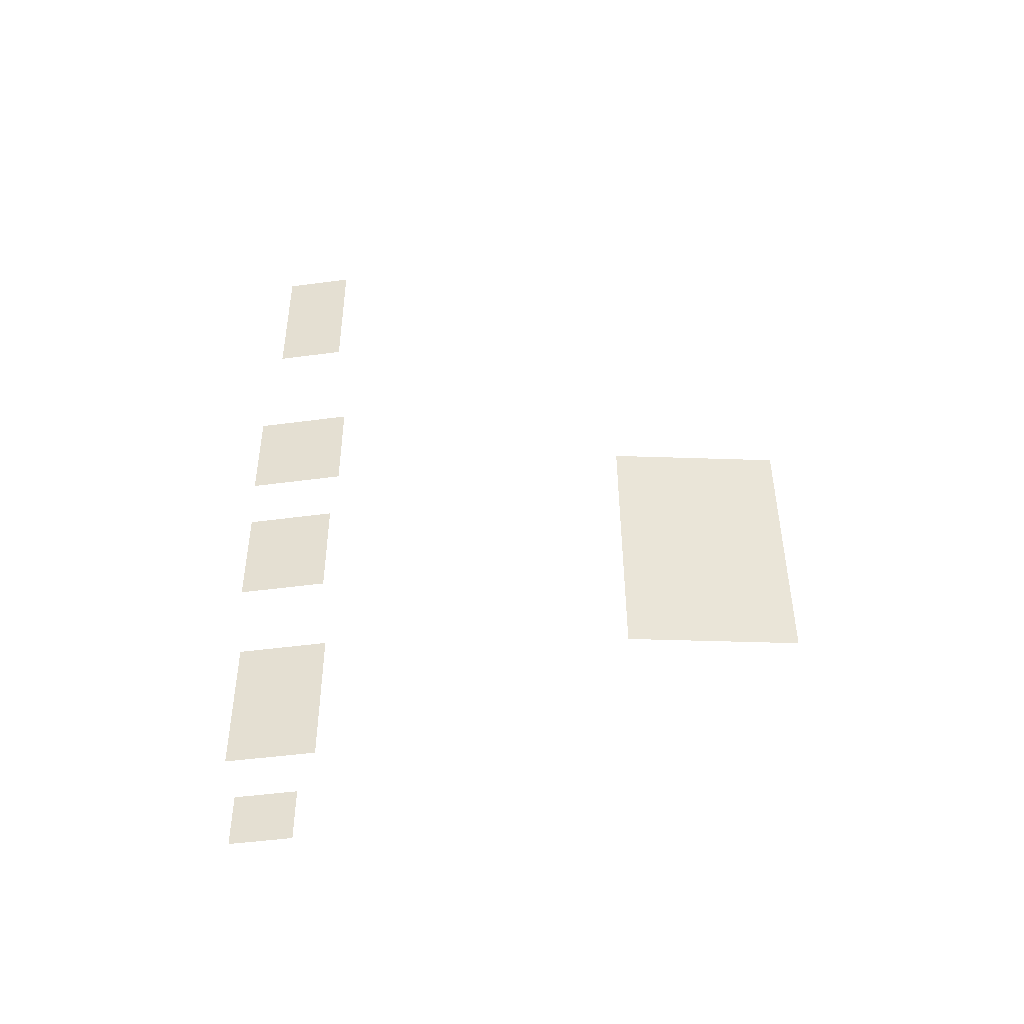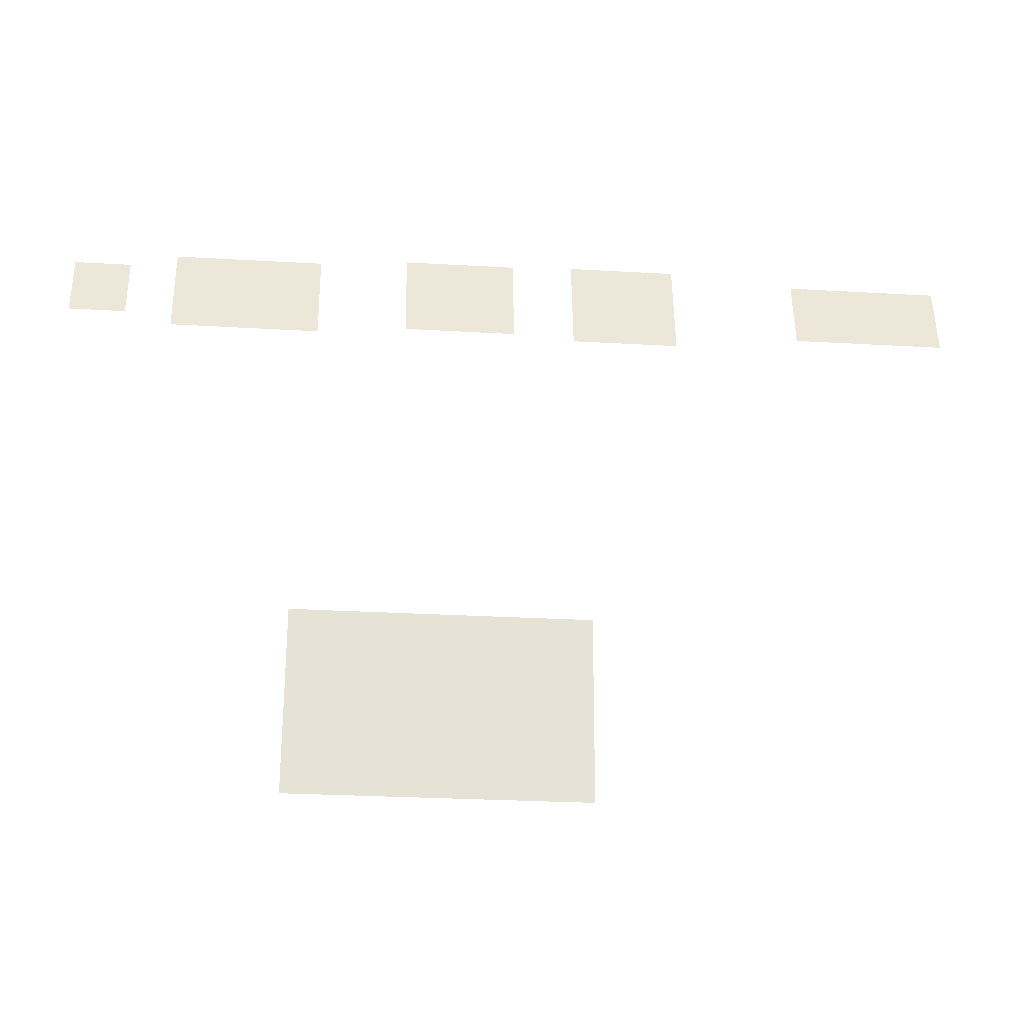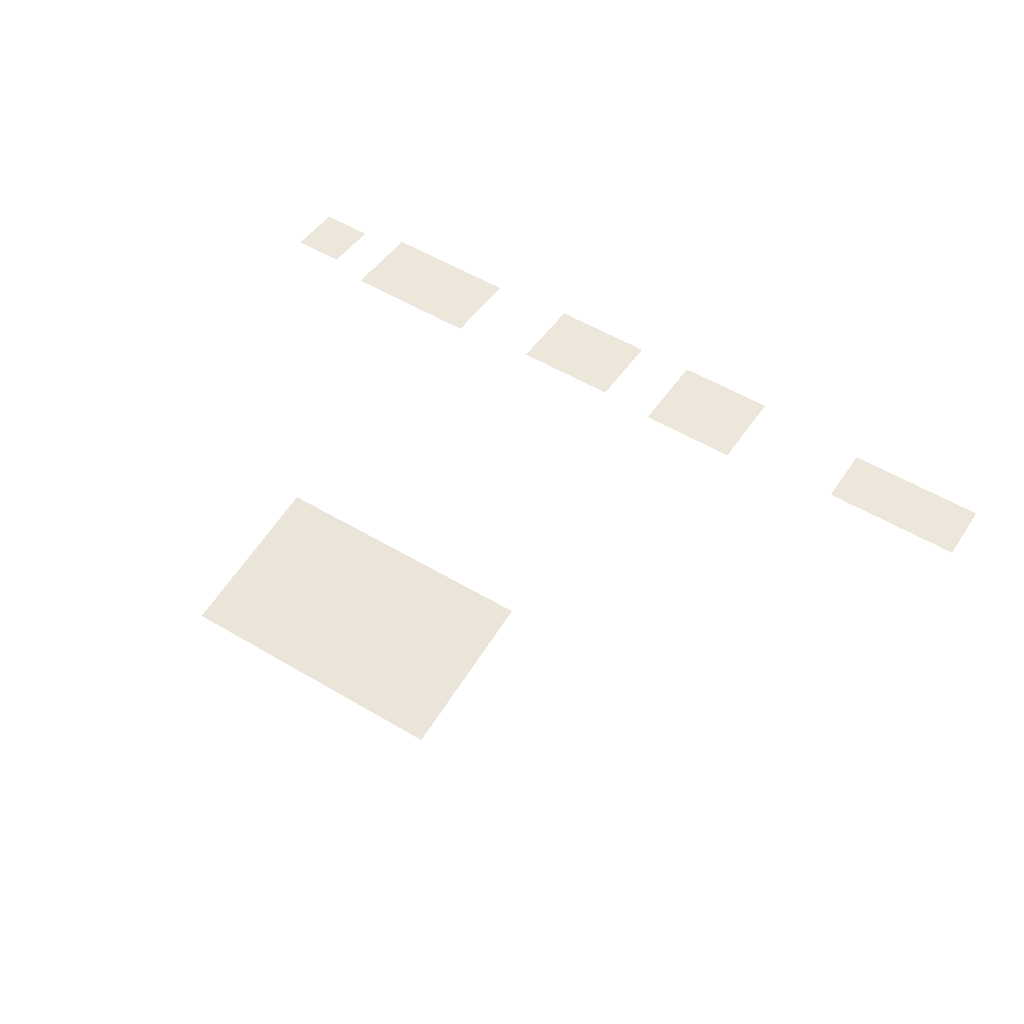
<metadata>
{"format":"obj","ext":"obj","renderer":"f3d","projection":"perspective","resolution":1024,"background":"white","views":[{"elev":43.8,"azim":89.8,"up":"+Y"},{"elev":-27.6,"azim":174.9,"up":"+Z"},{"elev":55.7,"azim":-148.2,"up":"+Y"}]}
</metadata>
<code>
v 0.5881 -0.03443 -0.2872
v -0.2348 -0.03443 0.2492
v -0.2348 -0.03443 -0.2872
v 0.5881 -0.03443 0.2492
v -0.2348 -0.02282 0.2084
v -0.2348 0.009079 -0.2872
v 0.5881 0.009079 0.2492
v 0.1673 -0.0223 0.2492
v -0.2348 0.002142 0.2084
v -0.2348 -0.02633 -0.1011
v 0.5881 0.009079 -0.2872
v -0.2348 -0.02633 -0.2793
v -0.2348 0.009079 0.2492
v -0.2348 -0.007364 0.0582
v -0.2348 -0.02282 -0.09473
v -0.2348 -0.02633 -0.1094
v -0.2348 0.01887 -0.2872
v -0.2348 -0.02633 -0.271
v -0.2348 0.002818 -0.2793
v 0.5881 0.01887 0.2492
v 0.1699 -0.02196 0.2492
v 0.1647 -0.02196 0.2492
v -0.2348 0.002142 -0.09473
v -0.2348 -0.01403 0.0582
v -0.2348 0.002818 -0.1011
v -0.2348 0.002818 -0.1094
v -0.2348 -0.02633 -0.1111
v 0.5881 0.01887 -0.2872
v -0.2348 0.0256 -0.2428
v -0.2348 -0.02633 -0.2693
v -0.2348 0.002818 -0.271
v 0.5881 0.0256 0.2048
v 0.1723 -0.02097 0.2492
v 0.1673 -0.0223 0.2559
v 0.1647 -0.02196 0.2559
v 0.1623 -0.02097 0.2492
v -0.2348 0.0256 0.2048
v -0.2348 -0.007364 0.02156
v -0.2481 -0.01403 0.0582
v -0.2348 -0.01403 0.02156
v -0.2348 0.002818 -0.1111
v -0.2348 -0.02633 -0.1194
v -0.1533 0.01887 -0.2872
v 0.5881 0.0256 -0.2428
v -0.2348 0.03112 -0.1982
v -0.1533 0.02237 -0.2641
v 0.1673 -0.002315 0.2492
v -0.2348 -0.02633 -0.261
v -0.2348 0.002818 -0.2693
v 0.5881 0.03112 0.1602
v -0.2348 0.01887 0.2492
v 0.1744 -0.01938 0.2492
v 0.1699 -0.02196 0.2559
v 0.1623 -0.02097 0.2559
v 0.1603 -0.01938 0.2492
v -0.2348 0.03112 0.1602
v -0.2481 -0.007364 0.02156
v -0.2481 -0.007364 0.0582
v -0.2348 0.002818 -0.1194
v -0.2348 -0.02633 -0.1211
v -0.07337 0.01887 -0.2872
v 0.5881 0.03112 -0.1982
v 0.5566 0.01887 -0.2872
v -0.2348 0.03541 -0.1535
v 0.1647 -0.002655 0.2492
v 0.1699 -0.002655 0.2492
v -0.2348 -0.02633 -0.2593
v -0.2348 0.002818 -0.261
v 0.5881 0.03541 0.1156
v 0.176 -0.01731 0.2492
v 0.1723 -0.02097 0.2559
v 0.1603 -0.01938 0.2559
v 0.1587 -0.01731 0.2492
v -0.2348 0.03541 0.1156
v -0.2481 -0.01403 0.02156
v -0.2348 0.002818 -0.1211
v -0.2348 -0.02633 -0.1294
v -0.07337 0.02237 -0.2641
v 0.4766 0.01887 -0.2872
v 0.5881 0.03541 -0.1535
v 0.5566 0.02237 -0.2641
v -0.2348 0.03847 -0.1087
v 0.1623 -0.003654 0.2492
v 0.1673 -0.002315 0.2559
v 0.1723 -0.003654 0.2492
v 0.1699 -0.002655 0.2559
v -0.2348 -0.02633 -0.251
v -0.2348 0.002818 -0.2593
v 0.5881 0.03847 0.07076
v 0.177 -0.0149 0.2492
v 0.176 -0.01731 0.2559
v 0.1744 -0.01938 0.2559
v 0.1577 -0.0149 0.2492
v -0.2348 0.03847 0.07076
v -0.2348 0.002818 -0.1294
v -0.2348 -0.02633 -0.1311
v 0.4766 0.02237 -0.2641
v 0.5881 0.03847 -0.1087
v -0.2348 0.04031 -0.06388
v 0.1603 -0.005242 0.2492
v 0.1647 -0.002655 0.2559
v 0.1744 -0.005242 0.2492
v 0.1723 -0.003654 0.2559
v -0.2348 -0.02633 -0.2493
v -0.2348 0.002818 -0.251
v 0.5881 0.04031 0.0259
v 0.1773 -0.01231 0.2492
v 0.177 -0.0149 0.2559
v 0.1587 -0.01731 0.2559
v 0.1573 -0.01231 0.2492
v -0.2348 0.04031 0.0259
v -0.2348 0.002818 -0.1311
v -0.2348 -0.02633 -0.1394
v 0.5881 0.04031 -0.06388
v -0.2348 0.04093 -0.01899
v 0.1587 -0.007312 0.2492
v 0.1623 -0.003654 0.2559
v 0.176 -0.007312 0.2492
v 0.1744 -0.005242 0.2559
v -0.2348 -0.02633 -0.241
v -0.2348 0.002818 -0.2493
v 0.5881 0.04093 -0.01899
v 0.177 -0.009723 0.2492
v 0.1773 -0.01231 0.2559
v 0.1577 -0.0149 0.2559
v 0.1577 -0.009723 0.2492
v -0.2348 0.002818 -0.1394
v -0.2348 -0.02633 -0.1411
v 0.1587 -0.007312 0.2559
v 0.1603 -0.005242 0.2559
v -0.2348 -0.02633 -0.2394
v -0.2348 0.002818 -0.241
v 0.177 -0.009723 0.2559
v 0.1573 -0.01231 0.2559
v -0.2348 0.002818 -0.1411
v -0.2348 -0.02633 -0.1494
v 0.1577 -0.009723 0.2559
v 0.176 -0.007312 0.2559
v -0.2348 -0.02633 -0.231
v -0.2348 0.002818 -0.2394
v -0.2348 0.002818 -0.1494
v -0.2348 -0.02633 -0.1511
v -0.2348 -0.02633 -0.2294
v -0.2348 0.002818 -0.231
v -0.2348 0.002818 -0.1511
v -0.2348 -0.02633 -0.1594
v -0.2348 -0.02633 -0.221
v -0.2348 0.002818 -0.2294
v -0.2348 0.002818 -0.1594
v -0.2348 -0.02633 -0.1611
v -0.2348 -0.02633 -0.2194
v -0.2348 0.002818 -0.221
v -0.2348 0.002818 -0.1611
v -0.2348 -0.02633 -0.1694
v -0.2348 -0.02633 -0.211
v -0.2348 0.002818 -0.2194
v -0.2348 0.002818 -0.1694
v -0.2348 -0.02633 -0.1711
v -0.2348 -0.02633 -0.2094
v -0.2348 0.002818 -0.211
v -0.2348 0.002818 -0.1711
v -0.2348 -0.02633 -0.1794
v -0.2348 -0.02633 -0.201
v -0.2348 0.002818 -0.2094
v -0.2348 0.002818 -0.1794
v -0.2348 -0.02633 -0.1811
v -0.2348 -0.02633 -0.1994
v -0.2348 0.002818 -0.201
v -0.2348 0.002818 -0.1811
v -0.2348 -0.02633 -0.1894
v -0.2348 -0.02633 -0.191
v -0.2348 0.002818 -0.1994
v -0.2348 0.002818 -0.1894
v -0.2348 0.002818 -0.191
v 0.1372 0.02043 0.2389
v 0.2055 0.02043 0.2389
v 0.1372 0.02889 0.1832
v 0.2055 0.02889 0.1832
v 0.2687 0.04216 -0.01902
v 0.09253 0.04216 -0.01902
v 0.2687 0.03763 -0.1293
v 0.09253 0.03763 -0.1293
v 0.2602 0.02116 0.2341
v 0.3511 0.02116 0.2341
v 0.2602 0.0297 0.1778
v 0.3511 0.0297 0.1778
v 0.3798 0.02252 0.2251
v 0.4143 0.02252 0.2251
v 0.3798 0.02836 0.1866
v 0.4143 0.02836 0.1866
v 0.03411 0.0202 0.2404
v 0.09954 0.0202 0.2404
v 0.03411 0.02942 0.1796
v 0.09954 0.02942 0.1796
v -0.1369 0.02134 0.2329
v -0.04383 0.02134 0.2329
v -0.1369 0.02804 0.1888
v -0.04383 0.02804 0.1888
g mesh1_mesh1-geometry
f 1 2 3
f 2 1 4
f 3 2 1
f 4 1 2
f 3 5 2
f 6 1 3
f 3 1 6
f 1 7 4
f 4 7 1
f 4 8 2
f 2 8 4
f 9 2 5
f 10 5 3
f 1 6 11
f 11 6 1
f 6 12 3
f 7 1 11
f 11 1 7
f 8 4 7
f 7 4 8
f 8 13 2
f 2 13 8
f 2 9 13
f 5 14 9
f 15 5 10
f 16 10 3
f 6 11 17
f 6 7 11
f 11 7 6
f 12 18 3
f 12 6 19
f 7 20 11
f 8 7 21
f 21 7 8
f 13 8 22
f 22 8 13
f 6 13 9
f 23 9 14
f 14 5 24
f 15 24 5
f 25 15 10
f 10 26 16
f 16 26 10
f 27 16 3
f 28 17 11
f 17 29 6
f 7 6 13
f 13 6 7
f 18 30 3
f 18 19 12
f 12 19 18
f 19 6 31
f 32 11 20
f 20 13 7
f 7 13 20
f 21 7 33
f 33 7 21
f 21 34 8
f 8 34 21
f 8 35 22
f 22 35 8
f 13 22 36
f 36 22 13
f 6 37 13
f 25 6 9
f 23 25 9
f 38 23 14
f 14 39 24
f 24 39 14
f 40 24 15
f 15 25 23
f 26 10 25
f 25 10 26
f 16 41 26
f 41 16 27
f 42 27 3
f 43 17 28
f 28 11 44
f 29 45 6
f 17 46 29
f 13 47 7
f 7 47 13
f 30 48 3
f 31 30 18
f 19 18 31
f 31 18 19
f 31 6 49
f 50 11 32
f 32 20 37
f 13 20 51
f 51 20 13
f 33 7 52
f 52 7 33
f 33 53 21
f 21 53 33
f 34 21 53
f 53 21 34
f 35 8 34
f 34 8 35
f 54 22 35
f 35 22 54
f 22 54 36
f 36 54 22
f 13 36 55
f 55 36 13
f 51 13 37
f 56 37 6
f 26 6 25
f 40 23 38
f 57 14 38
f 38 14 57
f 39 14 58
f 58 14 39
f 39 40 24
f 24 40 39
f 23 40 15
f 41 6 26
f 59 27 41
f 41 27 59
f 27 59 42
f 42 59 27
f 60 42 3
f 46 17 43
f 61 43 28
f 44 11 62
f 28 44 63
f 45 64 6
f 45 29 62
f 44 29 46
f 13 65 47
f 47 65 13
f 66 7 47
f 47 7 66
f 48 67 3
f 48 49 30
f 30 49 48
f 30 31 49
f 49 6 68
f 69 11 50
f 50 32 56
f 51 37 20
f 37 56 32
f 52 7 70
f 70 7 52
f 52 71 33
f 33 71 52
f 53 33 71
f 71 33 53
f 53 35 34
f 34 35 53
f 35 71 54
f 54 71 35
f 72 36 54
f 54 36 72
f 36 72 55
f 55 72 36
f 13 55 73
f 73 55 13
f 74 56 6
f 40 57 38
f 38 57 40
f 14 57 58
f 58 57 14
f 57 39 58
f 58 39 57
f 40 39 75
f 75 39 40
f 59 6 41
f 42 76 59
f 76 42 60
f 77 60 3
f 46 43 78
f 61 78 43
f 79 61 28
f 62 11 80
f 44 62 29
f 63 44 81
f 63 79 28
f 64 82 6
f 64 45 80
f 62 80 45
f 78 44 46
f 13 83 65
f 65 83 13
f 65 84 47
f 47 84 65
f 85 7 66
f 66 7 85
f 47 86 66
f 66 86 47
f 67 87 3
f 68 67 48
f 49 48 68
f 68 48 49
f 68 6 88
f 89 11 69
f 69 50 74
f 56 74 50
f 70 7 90
f 90 7 70
f 91 52 70
f 70 52 91
f 71 52 92
f 92 52 71
f 35 53 71
f 71 53 35
f 54 71 92
f 92 71 54
f 54 92 72
f 72 92 54
f 72 73 55
f 55 73 72
f 13 73 93
f 93 73 13
f 94 74 6
f 57 40 75
f 75 40 57
f 39 57 75
f 75 57 39
f 76 6 59
f 95 60 76
f 76 60 95
f 60 95 77
f 77 95 60
f 96 77 3
f 61 44 78
f 97 61 79
f 80 11 98
f 81 44 97
f 63 81 79
f 82 99 6
f 82 64 98
f 80 98 64
f 13 100 83
f 83 100 13
f 83 101 65
f 65 101 83
f 84 65 101
f 101 65 84
f 86 47 84
f 84 47 86
f 102 7 85
f 85 7 102
f 66 103 85
f 85 103 66
f 103 66 86
f 86 66 103
f 87 104 3
f 87 88 67
f 67 88 87
f 67 68 88
f 88 6 105
f 106 11 89
f 89 69 94
f 74 94 69
f 90 7 107
f 107 7 90
f 108 70 90
f 90 70 108
f 52 91 92
f 92 91 52
f 70 108 91
f 91 108 70
f 72 92 91
f 91 92 72
f 73 72 109
f 109 72 73
f 109 93 73
f 73 93 109
f 13 93 110
f 110 93 13
f 111 94 6
f 95 6 76
f 77 112 95
f 112 77 96
f 113 96 3
f 97 44 61
f 97 79 81
f 98 11 114
f 99 115 6
f 99 82 114
f 98 114 82
f 13 116 100
f 100 116 13
f 100 117 83
f 83 117 100
f 101 83 117
f 117 83 101
f 101 86 84
f 84 86 101
f 118 7 102
f 102 7 118
f 85 119 102
f 102 119 85
f 119 85 103
f 103 85 119
f 117 103 86
f 86 103 117
f 104 120 3
f 105 104 87
f 88 87 105
f 105 87 88
f 105 6 121
f 122 11 106
f 106 89 111
f 94 111 89
f 107 7 123
f 123 7 107
f 124 90 107
f 107 90 124
f 90 124 108
f 108 124 90
f 109 91 108
f 108 91 109
f 72 91 109
f 109 91 72
f 93 109 125
f 125 109 93
f 125 110 93
f 93 110 125
f 13 110 126
f 126 110 13
f 115 111 6
f 112 6 95
f 127 96 112
f 112 96 127
f 96 127 113
f 113 127 96
f 128 113 3
f 114 11 122
f 115 99 122
f 114 122 99
f 13 126 116
f 116 126 13
f 129 100 116
f 116 100 129
f 117 100 130
f 130 100 117
f 117 86 101
f 101 86 117
f 123 7 118
f 118 7 123
f 119 118 102
f 102 118 119
f 130 119 103
f 103 119 130
f 130 103 117
f 117 103 130
f 120 131 3
f 120 121 104
f 104 121 120
f 104 105 121
f 121 6 132
f 122 106 115
f 111 115 106
f 133 107 123
f 123 107 133
f 107 133 124
f 124 133 107
f 125 108 124
f 124 108 125
f 109 108 125
f 125 108 109
f 110 125 134
f 134 125 110
f 134 126 110
f 110 126 134
f 127 6 112
f 113 135 127
f 135 113 128
f 136 128 3
f 137 116 126
f 126 116 137
f 100 129 130
f 130 129 100
f 116 137 129
f 129 137 116
f 138 123 118
f 118 123 138
f 118 119 138
f 138 119 118
f 129 119 130
f 130 119 129
f 131 139 3
f 132 131 120
f 121 120 132
f 132 120 121
f 132 6 140
f 123 138 133
f 133 138 123
f 134 124 133
f 133 124 134
f 125 124 134
f 134 124 125
f 126 134 137
f 137 134 126
f 135 6 127
f 141 128 135
f 135 128 141
f 128 141 136
f 136 141 128
f 142 136 3
f 137 138 129
f 129 138 137
f 129 138 119
f 119 138 129
f 139 143 3
f 139 140 131
f 131 140 139
f 131 132 140
f 140 6 144
f 137 133 138
f 138 133 137
f 134 133 137
f 137 133 134
f 141 6 135
f 136 145 141
f 145 136 142
f 146 142 3
f 143 147 3
f 144 143 139
f 140 139 144
f 144 139 140
f 144 6 148
f 145 6 141
f 149 142 145
f 145 142 149
f 142 149 146
f 146 149 142
f 150 146 3
f 147 151 3
f 147 148 143
f 143 148 147
f 143 144 148
f 148 6 152
f 149 6 145
f 146 153 149
f 153 146 150
f 154 150 3
f 151 155 3
f 152 151 147
f 148 147 152
f 152 147 148
f 152 6 156
f 153 6 149
f 157 150 153
f 153 150 157
f 150 157 154
f 154 157 150
f 158 154 3
f 155 159 3
f 155 156 151
f 151 156 155
f 151 152 156
f 156 6 160
f 157 6 153
f 154 161 157
f 161 154 158
f 162 158 3
f 159 163 3
f 160 159 155
f 156 155 160
f 160 155 156
f 160 6 164
f 161 6 157
f 165 158 161
f 161 158 165
f 158 165 162
f 162 165 158
f 166 162 3
f 163 167 3
f 163 164 159
f 159 164 163
f 159 160 164
f 164 6 168
f 165 6 161
f 162 169 165
f 169 162 166
f 170 166 3
f 167 171 3
f 168 167 163
f 164 163 168
f 168 163 164
f 168 6 172
f 169 6 165
f 173 166 169
f 169 166 173
f 166 173 170
f 170 173 166
f 171 170 3
f 171 172 167
f 167 172 171
f 167 168 172
f 172 6 174
f 173 6 169
f 170 174 173
f 174 170 171
f 172 171 174
f 174 171 172
f 174 6 173
g mesh1_mesh1-geometry
f 2 5 3
f 5 2 9
f 3 5 10
f 3 12 6
f 13 9 2
f 10 5 15
f 3 10 16
f 3 18 12
f 19 6 12
f 9 13 6
f 10 15 25
f 3 16 27
f 3 30 18
f 31 6 19
f 9 6 25
f 9 25 23
f 23 25 15
f 26 41 16
f 27 16 41
f 3 27 42
f 3 48 30
f 18 30 31
f 49 6 31
f 25 6 26
f 26 6 41
f 3 42 60
f 3 67 48
f 49 31 30
f 68 6 49
f 41 6 59
f 59 76 42
f 60 42 76
f 3 60 77
f 78 43 46
f 43 78 61
f 3 87 67
f 48 67 68
f 88 6 68
f 59 6 76
f 3 77 96
f 79 81 63
f 3 104 87
f 88 68 67
f 105 6 88
f 76 6 95
f 95 112 77
f 96 77 112
f 3 96 113
f 81 79 97
f 3 120 104
f 87 104 105
f 121 6 105
f 95 6 112
f 3 113 128
f 3 131 120
f 121 105 104
f 132 6 121
f 112 6 127
f 127 135 113
f 128 113 135
f 3 128 136
f 3 139 131
f 120 131 132
f 140 6 132
f 127 6 135
f 3 136 142
f 3 143 139
f 140 132 131
f 144 6 140
f 135 6 141
f 141 145 136
f 142 136 145
f 3 142 146
f 3 147 143
f 139 143 144
f 148 6 144
f 141 6 145
f 3 146 150
f 3 151 147
f 148 144 143
f 152 6 148
f 145 6 149
f 149 153 146
f 150 146 153
f 3 150 154
f 3 155 151
f 147 151 152
f 156 6 152
f 149 6 153
f 3 154 158
f 3 159 155
f 156 152 151
f 160 6 156
f 153 6 157
f 157 161 154
f 158 154 161
f 3 158 162
f 3 163 159
f 155 159 160
f 164 6 160
f 157 6 161
f 3 162 166
f 3 167 163
f 164 160 159
f 168 6 164
f 161 6 165
f 165 169 162
f 166 162 169
f 3 166 170
f 3 171 167
f 163 167 168
f 172 6 168
f 165 6 169
f 3 170 171
f 172 168 167
f 174 6 172
f 169 6 173
f 173 174 170
f 171 170 174
f 173 6 174
g mesh1_mesh1-geometry
f 9 14 5
f 14 9 23
f 24 5 14
f 5 24 15
f 14 23 38
f 15 24 40
f 38 23 40
f 15 40 23
g mesh1_mesh1-geometry
f 17 11 6
f 11 20 7
f 11 17 28
f 6 29 17
f 20 11 32
f 13 37 6
f 28 17 43
f 44 11 28
f 6 45 29
f 32 11 50
f 37 13 51
f 6 37 56
f 28 43 61
f 62 11 44
f 6 64 45
f 50 11 69
f 6 56 74
f 28 61 79
f 80 11 62
f 28 79 63
f 6 82 64
f 69 11 89
f 6 74 94
f 98 11 80
f 6 99 82
f 89 11 106
f 6 94 111
f 114 11 98
f 6 115 99
f 106 11 122
f 6 111 115
f 122 11 114
g mesh1_mesh1-geometry
f 29 46 17
f 37 20 32
f 43 17 46
f 63 44 28
f 62 29 45
f 46 29 44
f 56 32 50
f 20 37 51
f 32 56 37
f 29 62 44
f 81 44 63
f 80 45 64
f 45 80 62
f 46 44 78
f 74 50 69
f 50 74 56
f 78 44 61
f 79 61 97
f 97 44 81
f 98 64 82
f 64 98 80
f 94 69 89
f 69 94 74
f 61 44 97
f 114 82 99
f 82 114 98
f 111 89 106
f 89 111 94
f 122 99 115
f 99 122 114
f 115 106 122
f 106 115 111
g mesh2_mesh2-geometry
f 175 176 177
f 175 177 176
f 178 177 176
f 178 176 177
g mesh3_mesh3-geometry
f 179 180 181
f 179 181 180
f 182 181 180
f 182 180 181
g mesh4_mesh4-geometry
f 183 184 185
f 183 185 184
f 186 185 184
f 186 184 185
g mesh5_mesh5-geometry
f 187 188 189
f 187 189 188
f 190 189 188
f 190 188 189
g mesh6_mesh6-geometry
f 191 192 193
f 191 193 192
f 194 193 192
f 194 192 193
g mesh7_mesh7-geometry
f 195 196 197
f 195 197 196
f 198 197 196
f 198 196 197
g mesh8_mesh8-geometry
l 3 2
l 1 3
l 3 6
l 2 13
l 2 4
l 4 1
l 1 11
l 13 51
l 13 7
l 4 7
l 51 20
g mesh9_mesh9-geometry
l 47 65
l 66 47
l 65 83
l 85 66
l 83 100
l 102 85
l 100 116
l 118 102
l 116 126
l 123 118
l 126 110
l 107 123
l 110 93
l 90 107
l 93 73
l 70 90
l 73 55
l 52 70
l 55 36
l 33 52
l 36 22
l 21 33
l 22 8
l 8 21
g mesh10_mesh10-geometry
l 84 101
l 86 84
l 101 117
l 103 86
l 117 130
l 119 103
l 130 129
l 138 119
l 129 137
l 133 138
l 137 134
l 124 133
l 134 125
l 108 124
l 125 109
l 91 108
l 109 72
l 92 91
l 72 54
l 71 92
l 54 35
l 53 71
l 35 34
l 34 53
g mesh11_mesh11-geometry
l 57 58
l 75 57
l 38 57
l 58 39
l 14 58
l 39 75
l 40 75
l 24 39
g mesh12_mesh12-geometry
l 31 19
l 18 31
l 19 12
l 12 18

</code>
